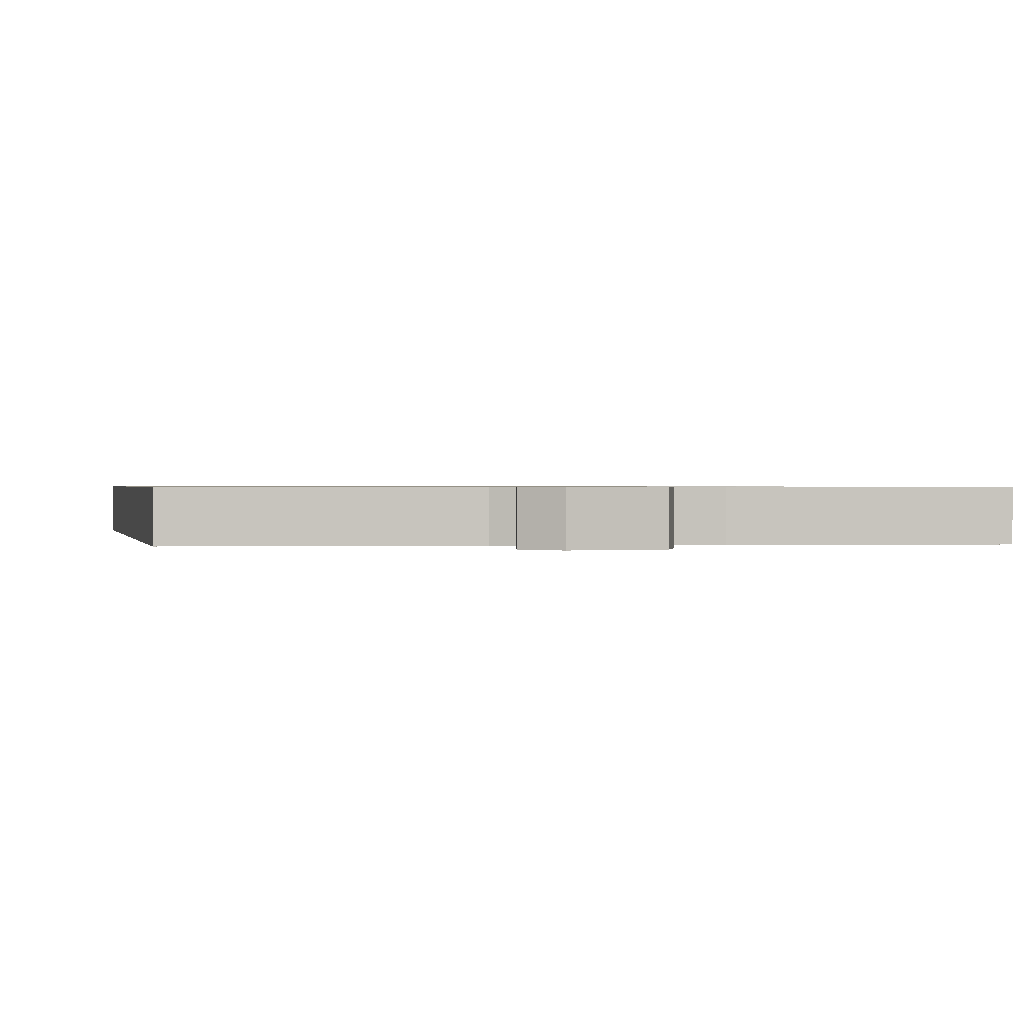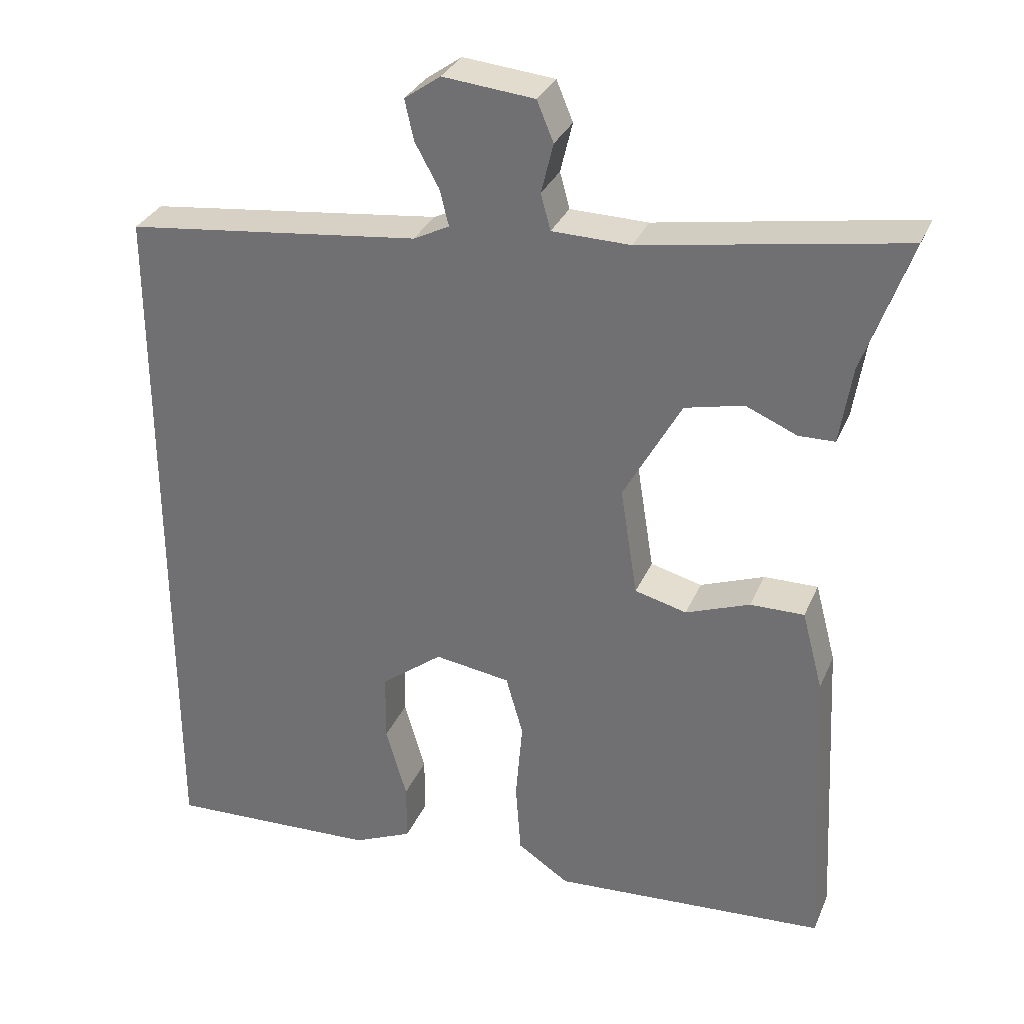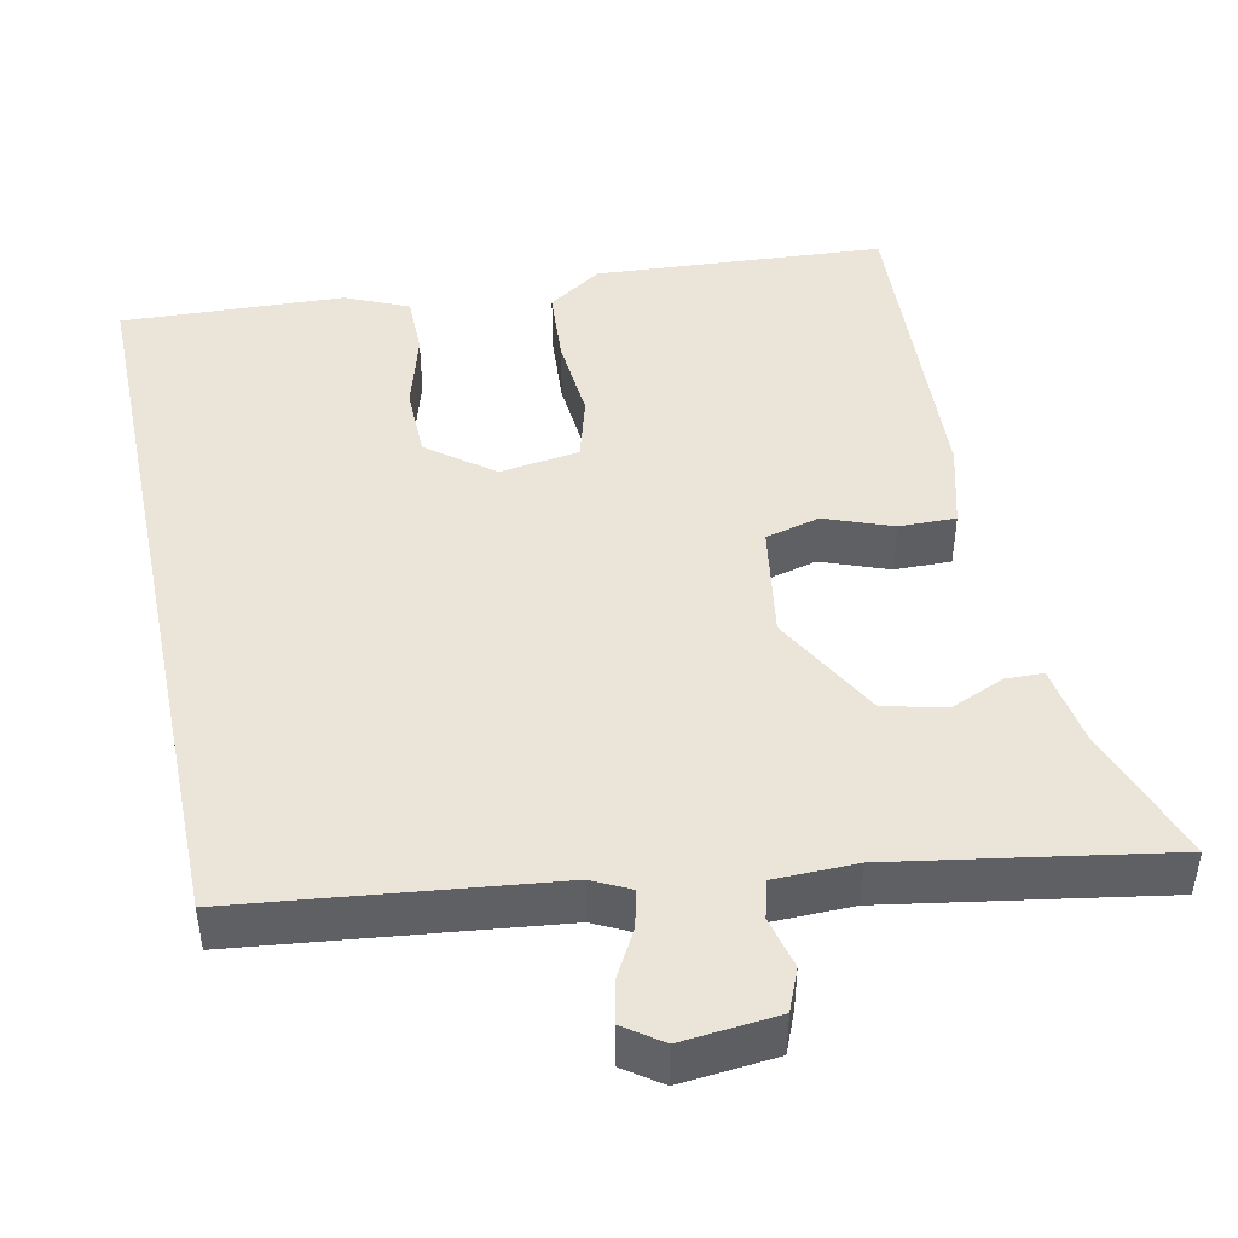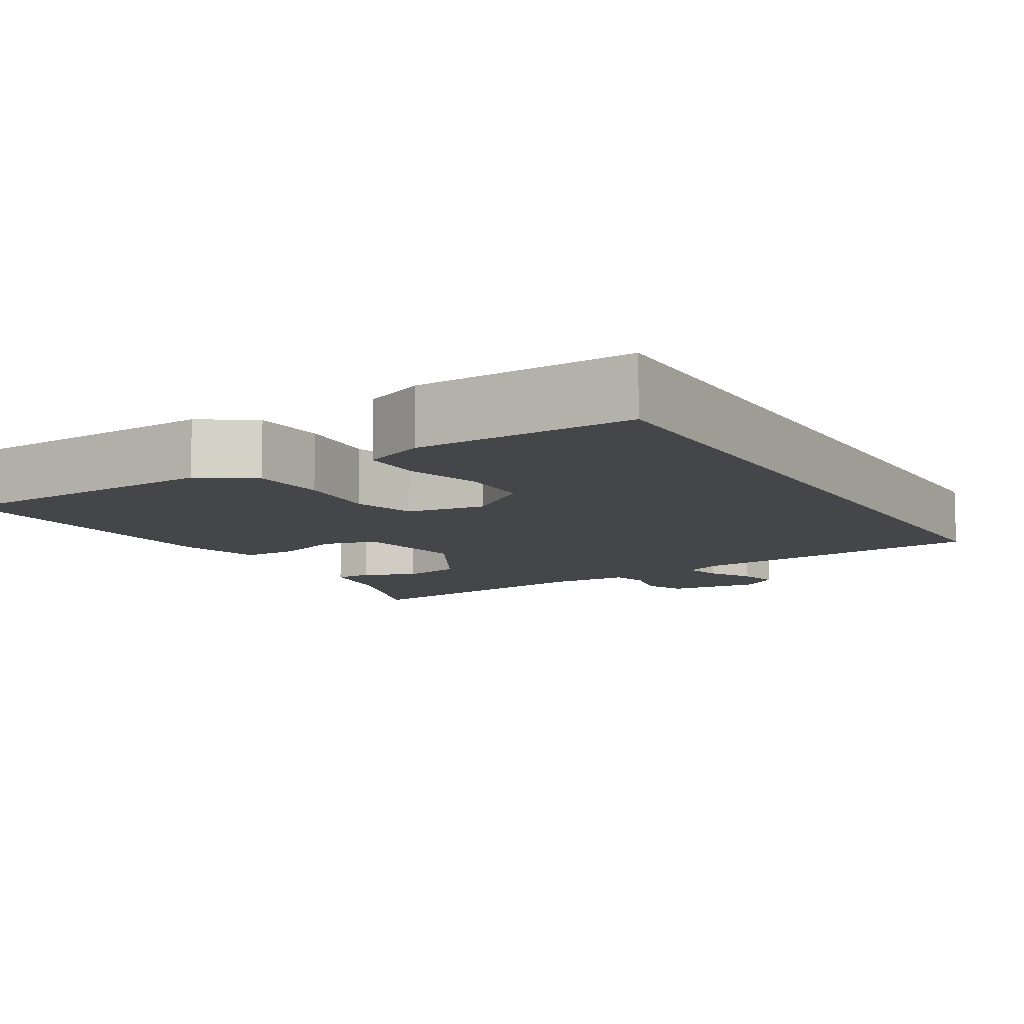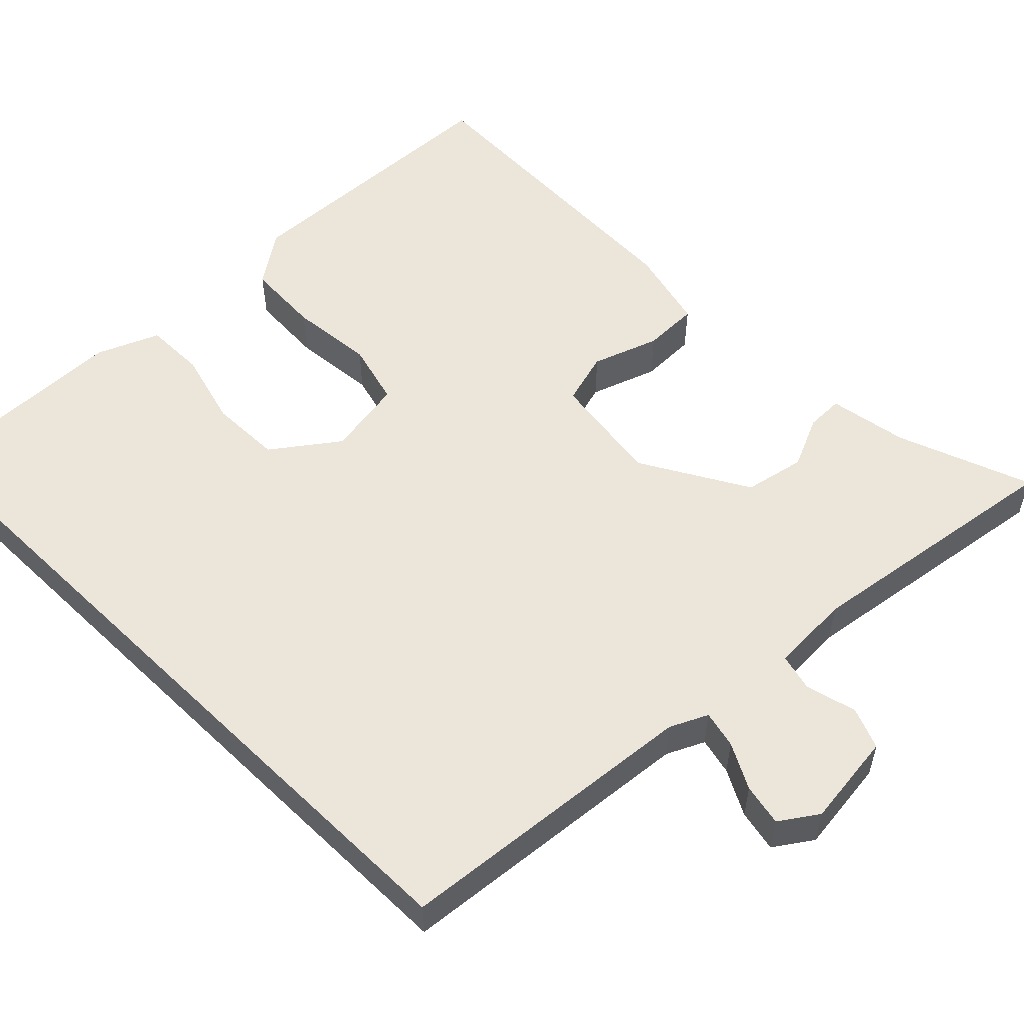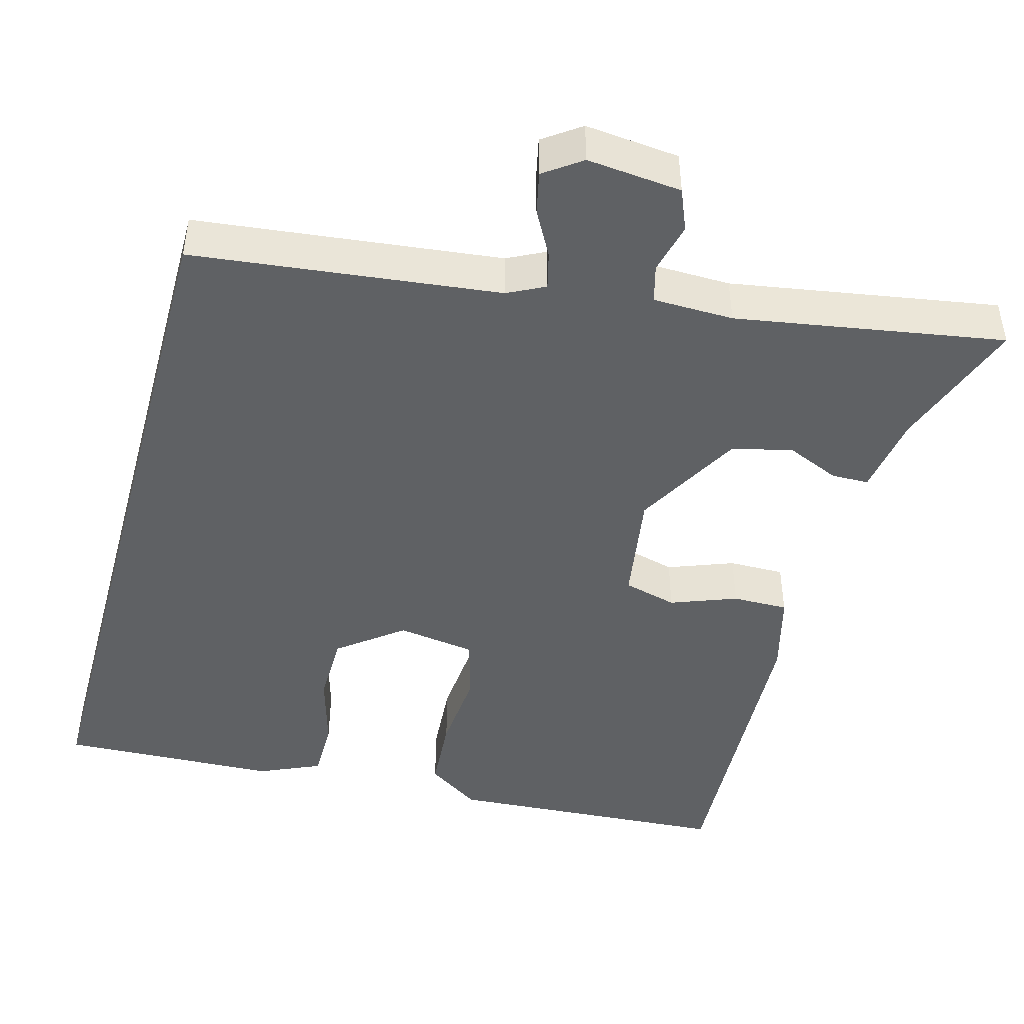
<metadata>
{"format":"obj","ext":"obj","renderer":"f3d","projection":"perspective","resolution":1024,"background":"white","views":[{"elev":0.7,"azim":-12.8,"up":"+Y"},{"elev":31.4,"azim":20.4,"up":"+Z"},{"elev":45.2,"azim":-11.9,"up":"+Y"},{"elev":-9.5,"azim":-149.5,"up":"+Y"},{"elev":54.6,"azim":-45.7,"up":"+Y"},{"elev":-45.8,"azim":-15.4,"up":"+Y"}]}
</metadata>
<code>
v -0.5 0.07 0.407
v -0.106 0.07 0.453
v -0.058 0.07 0.477
v -0.07 0.07 0.525
v -0.102 0.07 0.583
v -0.114 0.07 0.637
v -0.066 0.07 0.671
v 0.056 0.07 0.659
v 0.078 0.07 0.606
v 0.062 0.07 0.54
v 0.075 0.07 0.492
v 0.179 0.07 0.49
v 0.524 0.07 0.548
v 0.462 0.07 0.374
v 0.446 0.07 0.271
v 0.398 0.07 0.27
v 0.33 0.07 0.299
v 0.252 0.07 0.281
v 0.175 0.07 0.142
v 0.198 0.07 -0.003
v 0.267 0.07 -0.021
v 0.352 0.07 0.011
v 0.424 0.07 0.012
v 0.452 0.07 -0.094
v 0.473 0.07 -0.5
v 0.107 0.07 -0.524
v 0.038 0.07 -0.478
v 0.031 0.07 -0.381
v 0.04 0.07 -0.273
v 0.017 0.07 -0.192
v -0.084 0.07 -0.177
v -0.166 0.07 -0.24
v -0.167 0.07 -0.332
v -0.139 0.07 -0.429
v -0.139 0.07 -0.507
v -0.218 0.07 -0.542
v -0.5 0.07 -0.554
v -0.5 0 0.407
v -0.106 0 0.453
v -0.058 0 0.477
v -0.07 0 0.525
v -0.102 0 0.583
v -0.114 0 0.637
v -0.066 0 0.671
v 0.056 0 0.659
v 0.078 0 0.606
v 0.062 0 0.54
v 0.075 0 0.492
v 0.179 0 0.49
v 0.524 0 0.548
v 0.462 0 0.374
v 0.446 0 0.271
v 0.398 0 0.27
v 0.33 0 0.299
v 0.252 0 0.281
v 0.175 0 0.142
v 0.198 0 -0.003
v 0.267 0 -0.021
v 0.352 0 0.011
v 0.424 0 0.012
v 0.452 0 -0.094
v 0.473 0 -0.5
v 0.107 0 -0.524
v 0.038 0 -0.478
v 0.031 0 -0.381
v 0.04 0 -0.273
v 0.017 0 -0.192
v -0.084 0 -0.177
v -0.166 0 -0.24
v -0.167 0 -0.332
v -0.139 0 -0.429
v -0.139 0 -0.507
v -0.218 0 -0.542
v -0.5 0 -0.554
f 36 37 1
f 35 36 1
f 34 35 1
f 33 34 1
f 32 33 1
f 31 32 1 2
f 30 31 2 3
f 29 30 3
f 27 28 29
f 26 27 29
f 25 26 29
f 24 25 29
f 23 24 29
f 22 23 29
f 21 22 29
f 20 21 29
f 19 20 29 3
f 18 19 3 4
f 17 18 4 5
f 14 15 16 17
f 12 13 14 17
f 11 12 17
f 11 17 5
f 5 6 7
f 11 5 7
f 10 11 7
f 7 8 9 10
f 38 74 73
f 38 73 72
f 38 72 71
f 38 71 70
f 38 70 69
f 39 38 69 68
f 40 39 68 67
f 40 67 66
f 66 65 64
f 66 64 63
f 66 63 62
f 66 62 61
f 66 61 60
f 66 60 59
f 66 59 58
f 66 58 57
f 40 66 57 56
f 41 40 56 55
f 42 41 55 54
f 54 53 52 51
f 54 51 50 49
f 54 49 48
f 42 54 48
f 44 43 42
f 44 42 48
f 44 48 47
f 47 46 45 44
f 1 38 39 2
f 2 39 40 3
f 3 40 41 4
f 4 41 42 5
f 5 42 43 6
f 6 43 44 7
f 7 44 45 8
f 8 45 46 9
f 9 46 47 10
f 10 47 48 11
f 11 48 49 12
f 12 49 50 13
f 13 50 51 14
f 14 51 52 15
f 15 52 53 16
f 16 53 54 17
f 17 54 55 18
f 18 55 56 19
f 19 56 57 20
f 20 57 58 21
f 21 58 59 22
f 22 59 60 23
f 23 60 61 24
f 24 61 62 25
f 25 62 63 26
f 26 63 64 27
f 27 64 65 28
f 28 65 66 29
f 29 66 67 30
f 30 67 68 31
f 31 68 69 32
f 32 69 70 33
f 33 70 71 34
f 34 71 72 35
f 35 72 73 36
f 36 73 74 37
f 37 74 38 1

</code>
